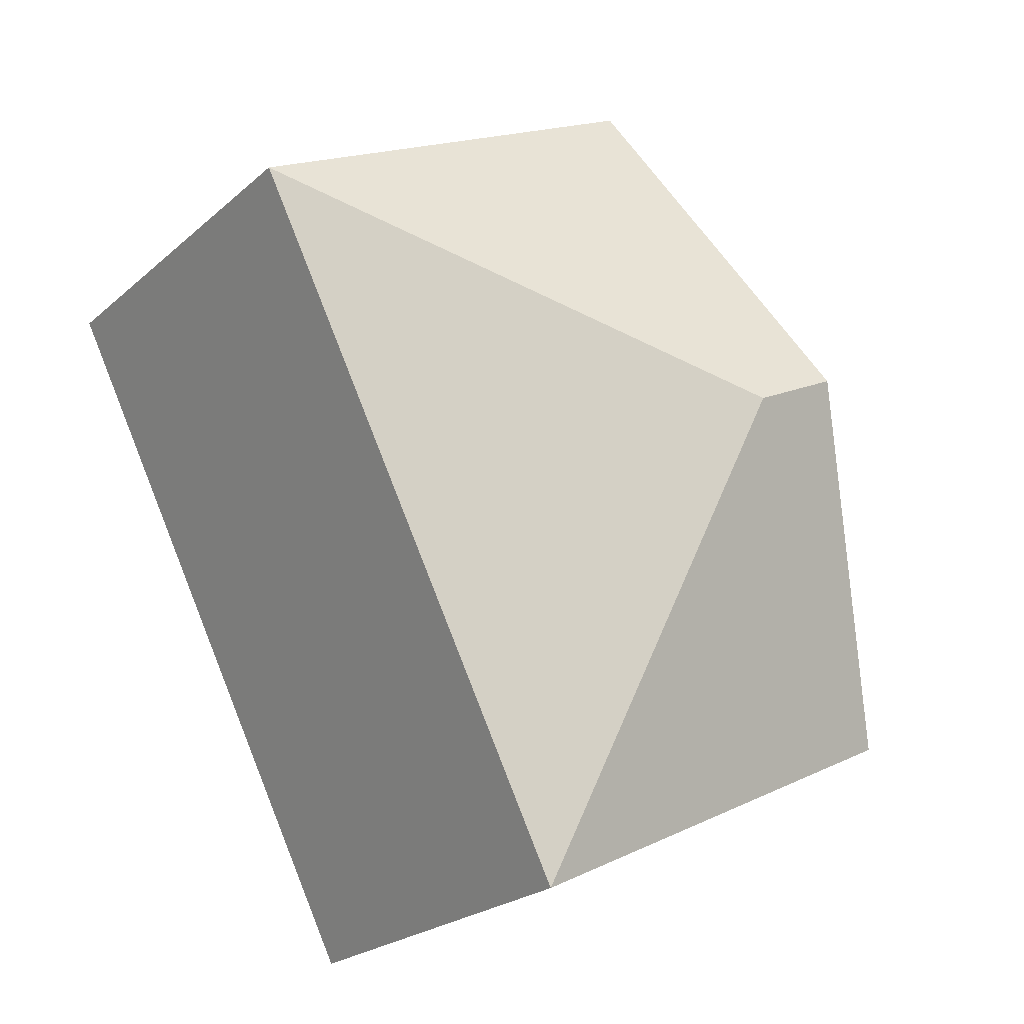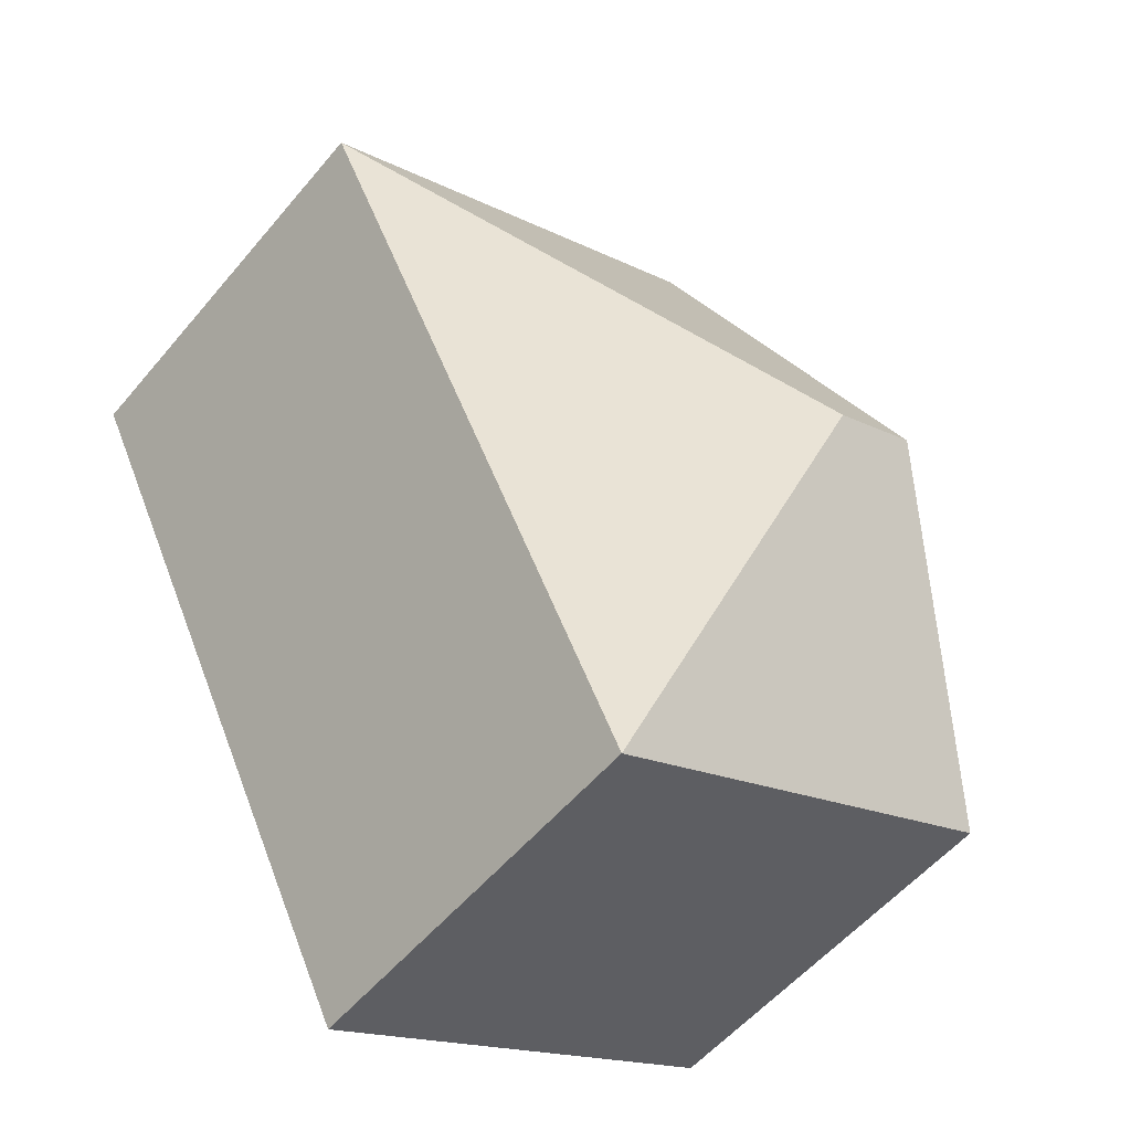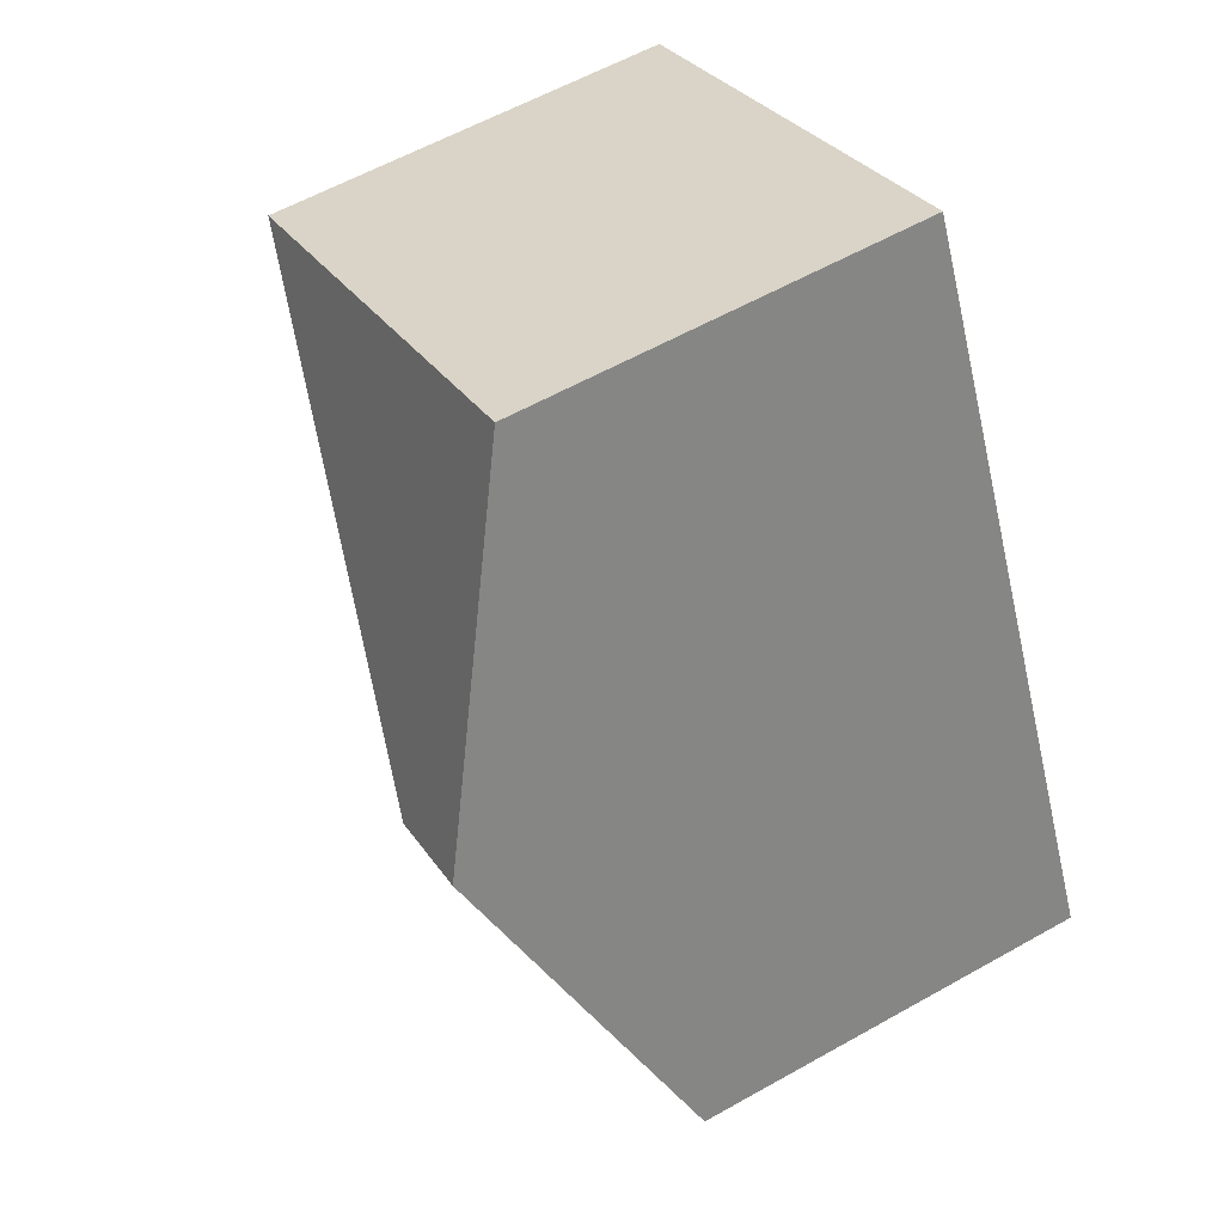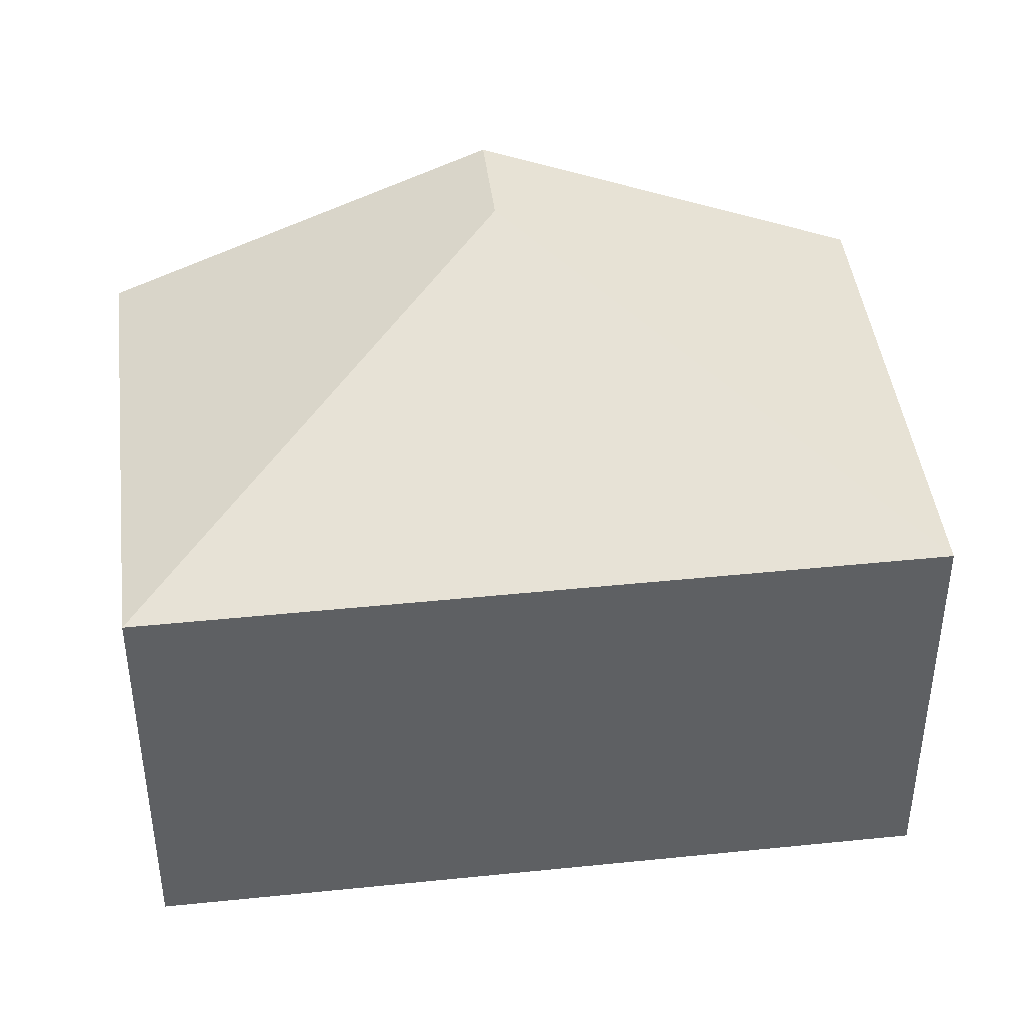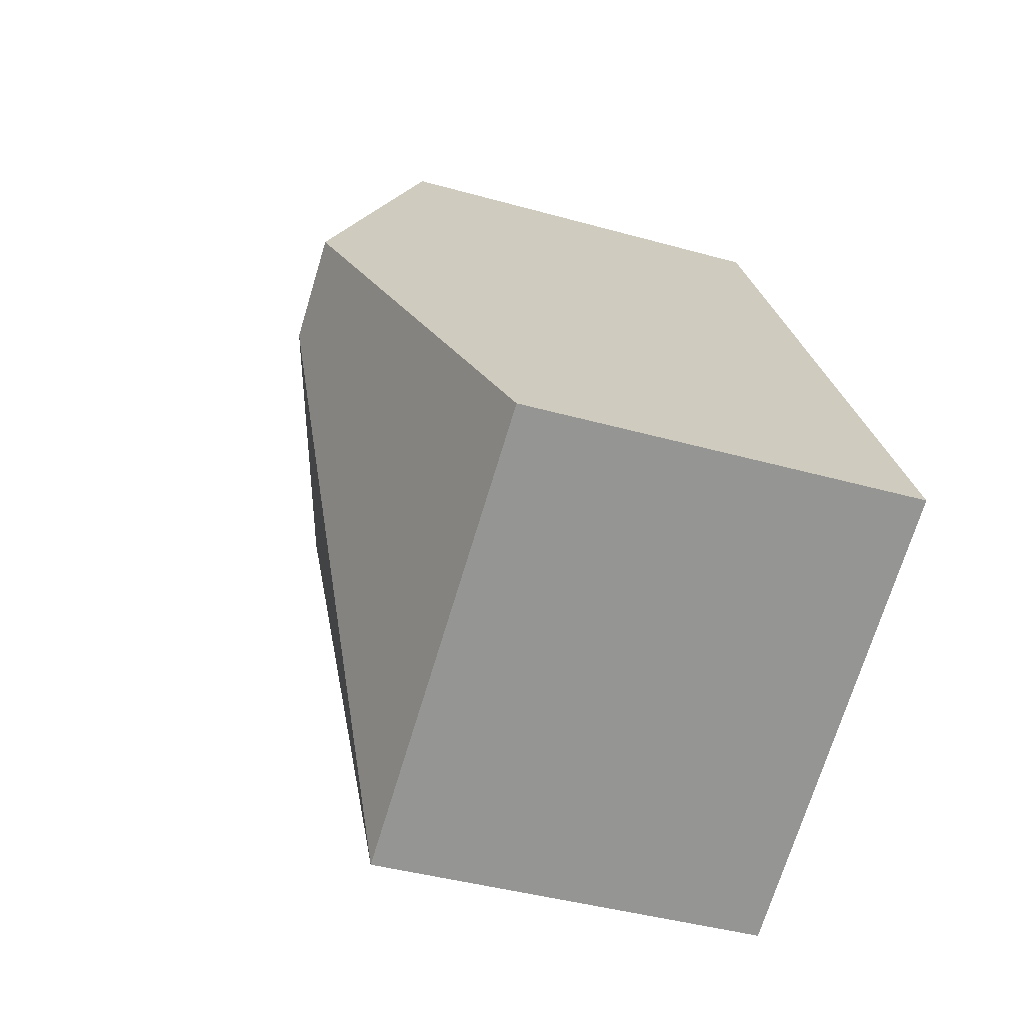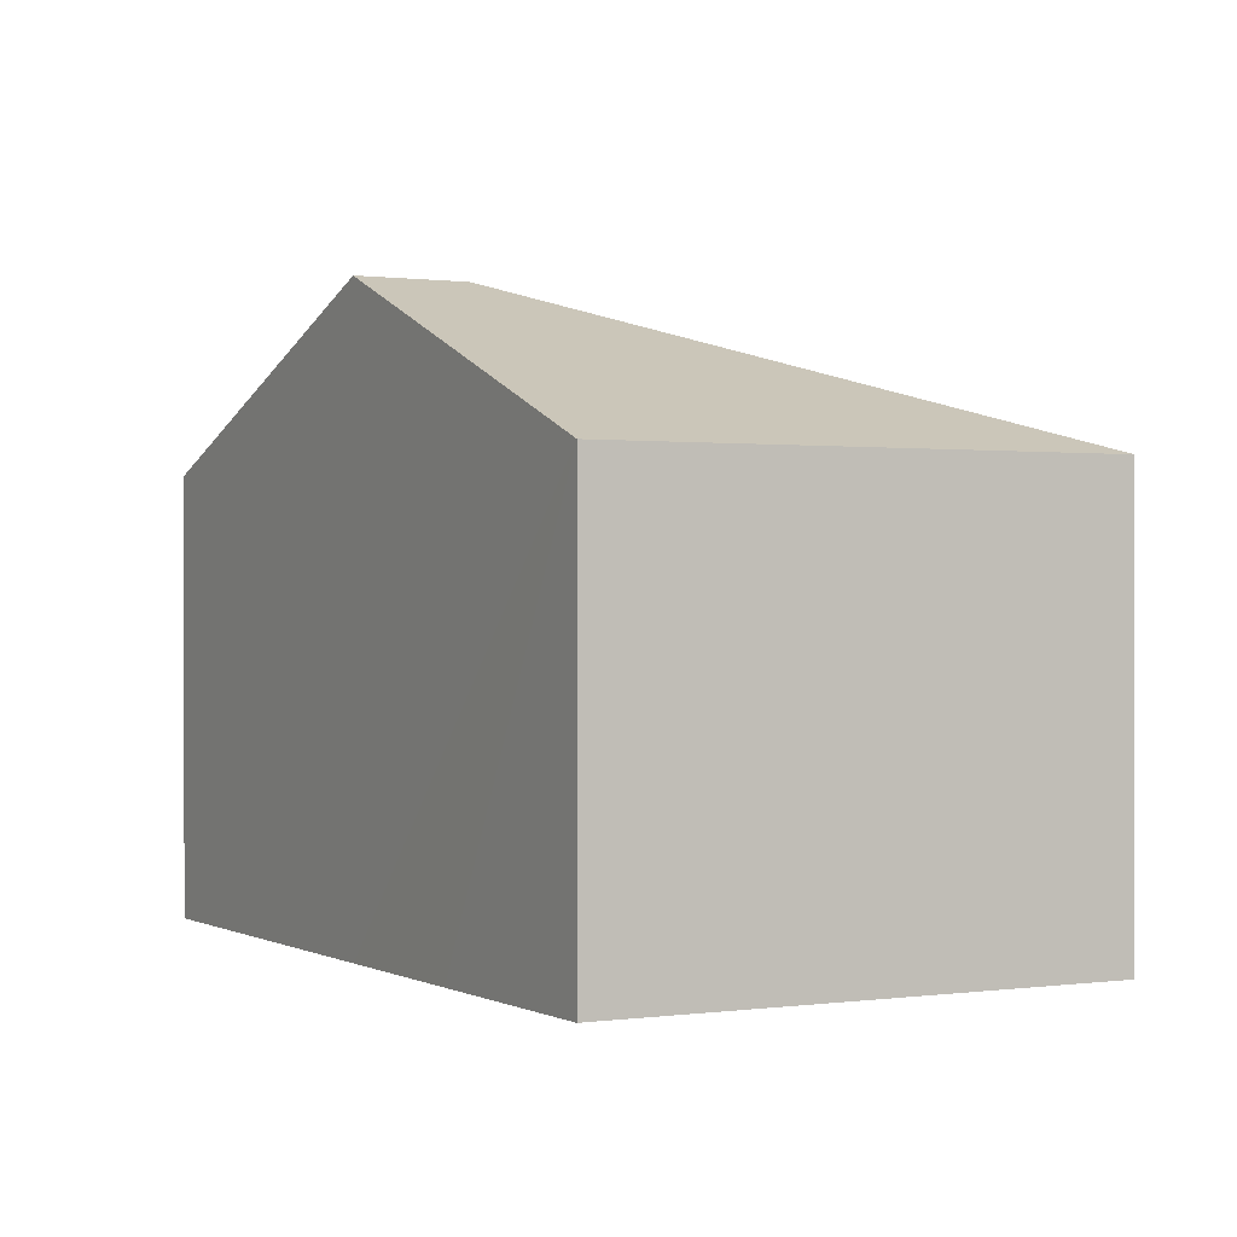
<metadata>
{"format":"obj","ext":"obj","renderer":"f3d","projection":"perspective","resolution":1024,"background":"white","views":[{"elev":-23.5,"azim":144.6,"up":"+Z"},{"elev":-55.1,"azim":140.8,"up":"+Z"},{"elev":59.1,"azim":-120.1,"up":"+Z"},{"elev":43.3,"azim":109.8,"up":"+Y"},{"elev":-41.4,"azim":-108.8,"up":"+Z"},{"elev":0.5,"azim":-2.1,"up":"+Y"}]}
</metadata>
<code>
v  6.204 3.224 3.699
v  1.978 3.882 3.928
v  2.741 3.224 5.443
v  2.112 4.405 2.348
v  1.371 4.405 2.721
v  3.464 3.224 -1.744
v  0 3.224 1.974e-16
v  0 0 0
v  1.371 -1.666e-16 2.721
v  1.978 -2.405e-16 3.928
v  2.741 -3.333e-16 5.443
v  6.204 -2.265e-16 3.699
v  3.464 1.068e-16 -1.744
g defaultobject
f 1 2 3
f 2 1 4
f 2 4 5
f 4 1 6
f 5 6 7
f 6 5 4
f 8 5 7
f 5 8 2
f 2 8 9
f 2 9 3
f 3 9 10
f 3 10 11
f 11 1 3
f 1 11 12
f 12 6 1
f 6 12 13
f 13 7 6
f 7 13 8
f 10 12 11
f 12 10 9
f 12 9 8
f 12 8 13

</code>
